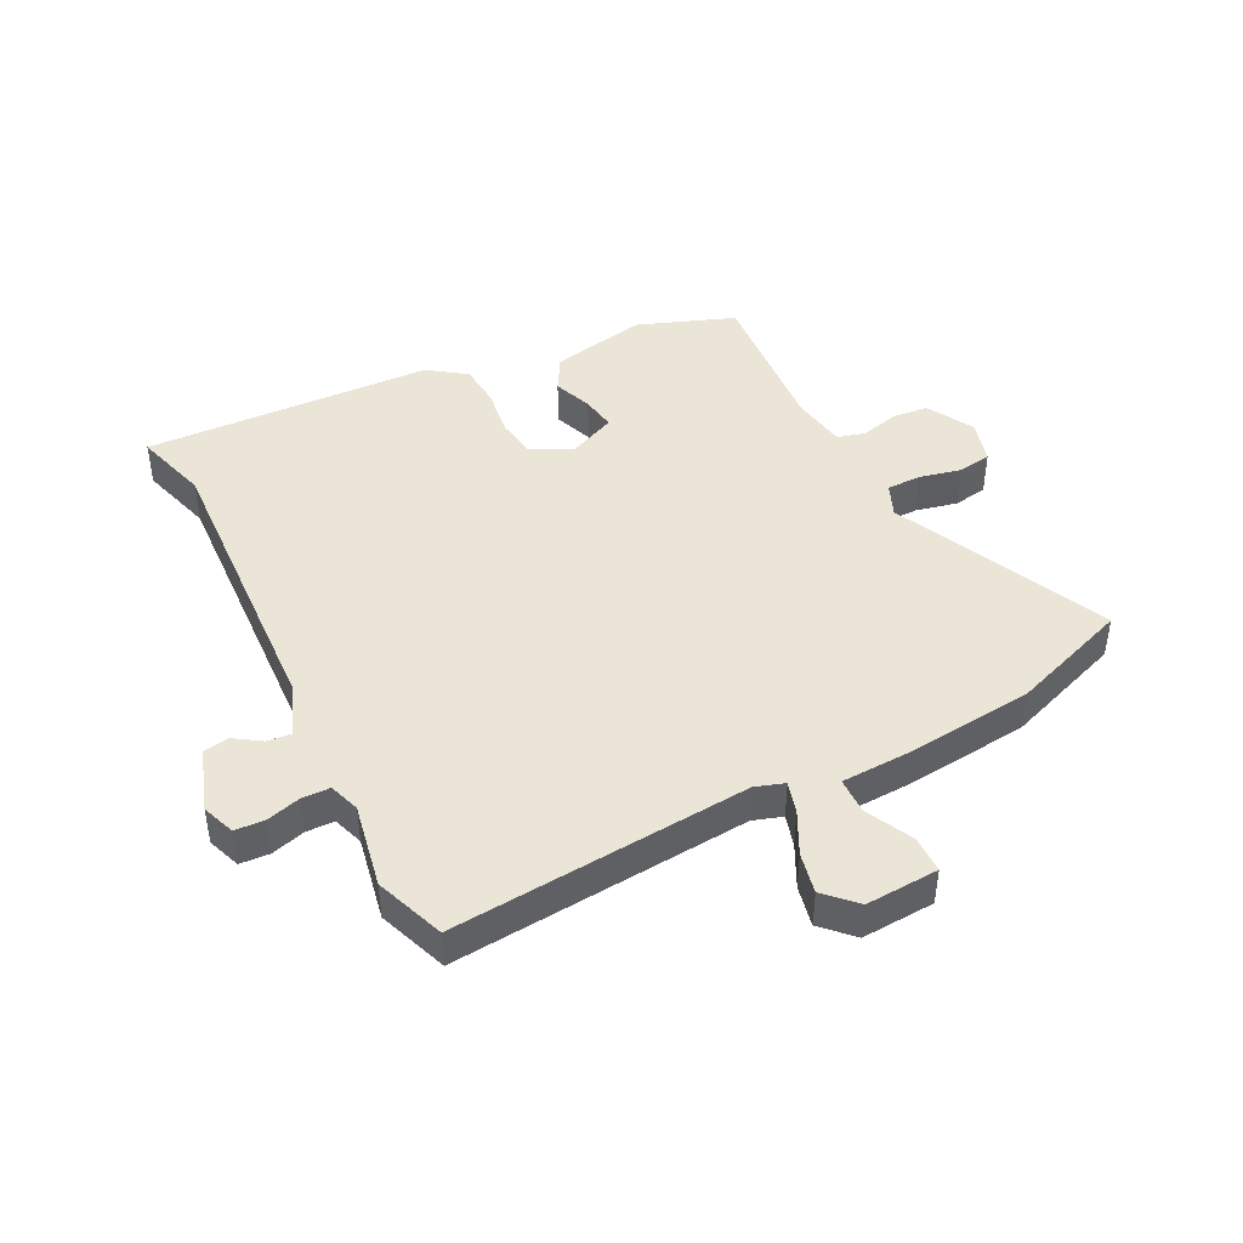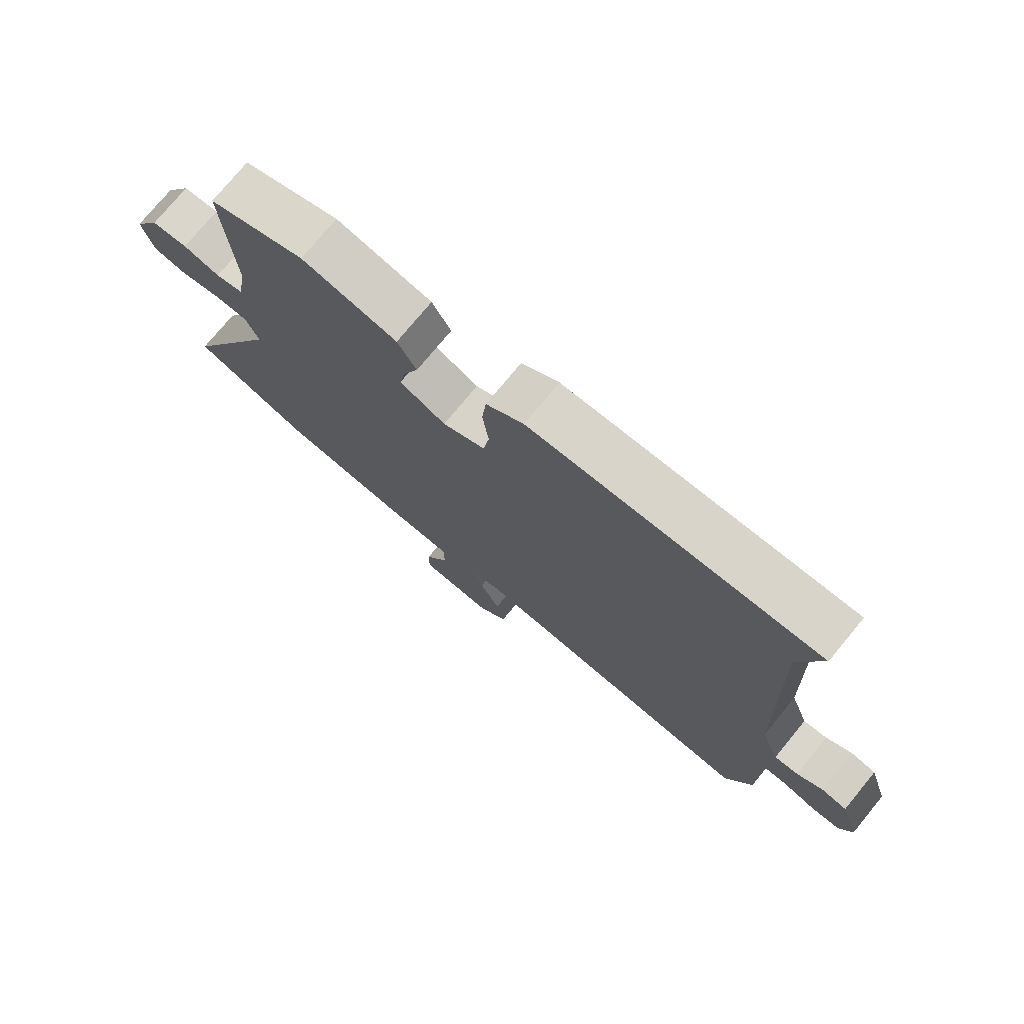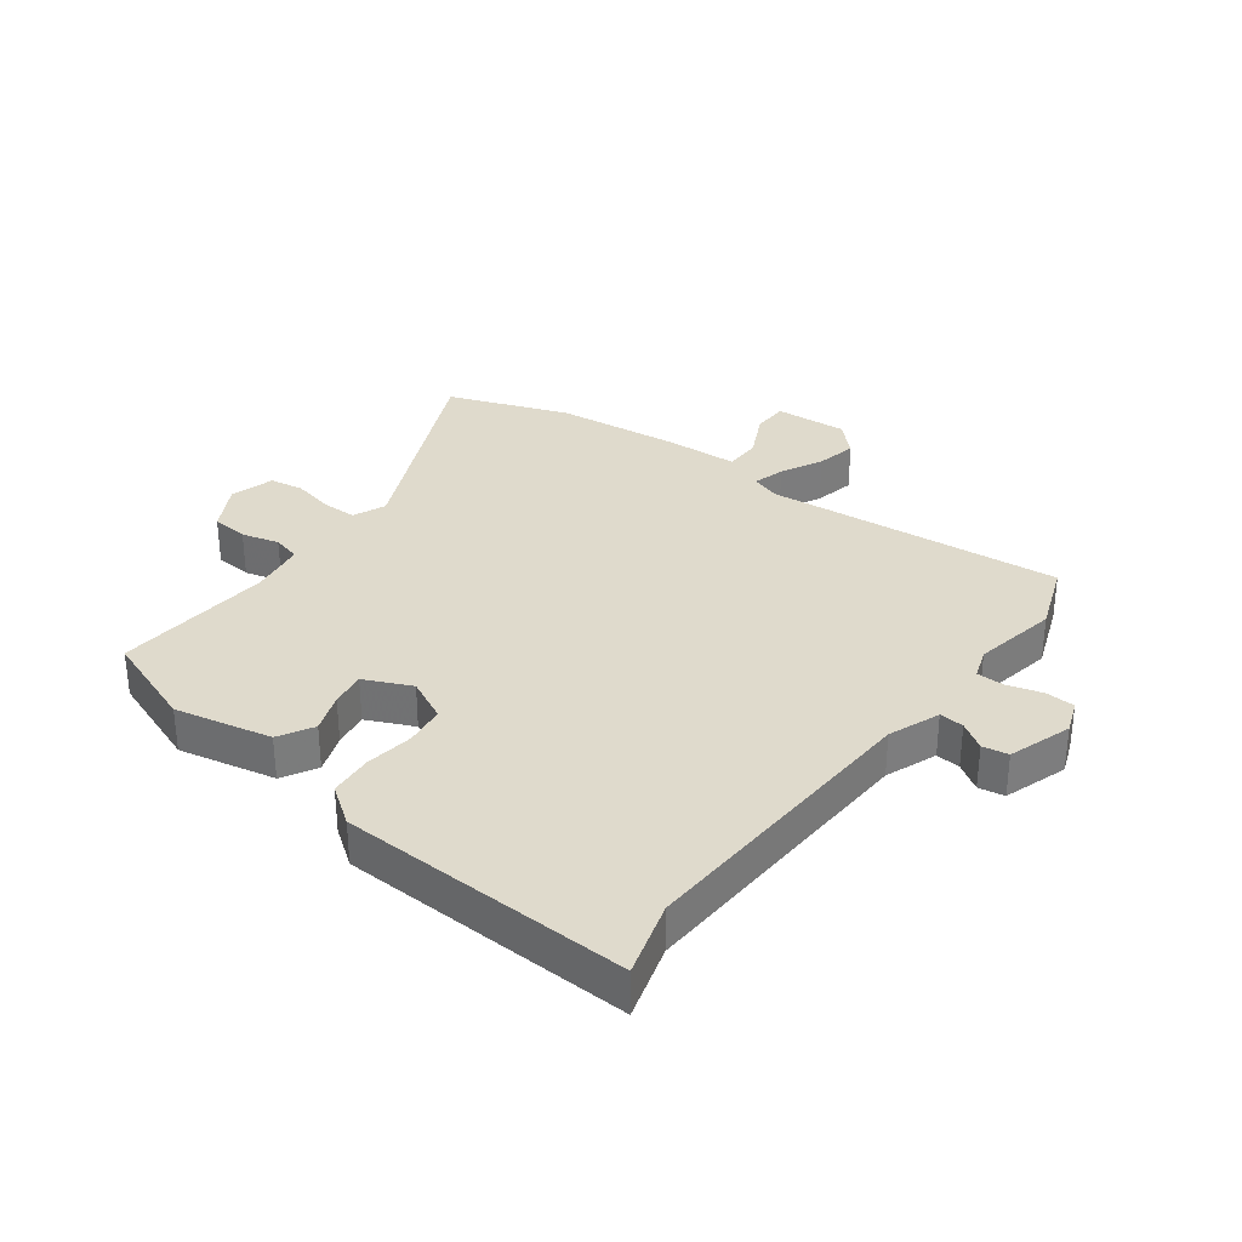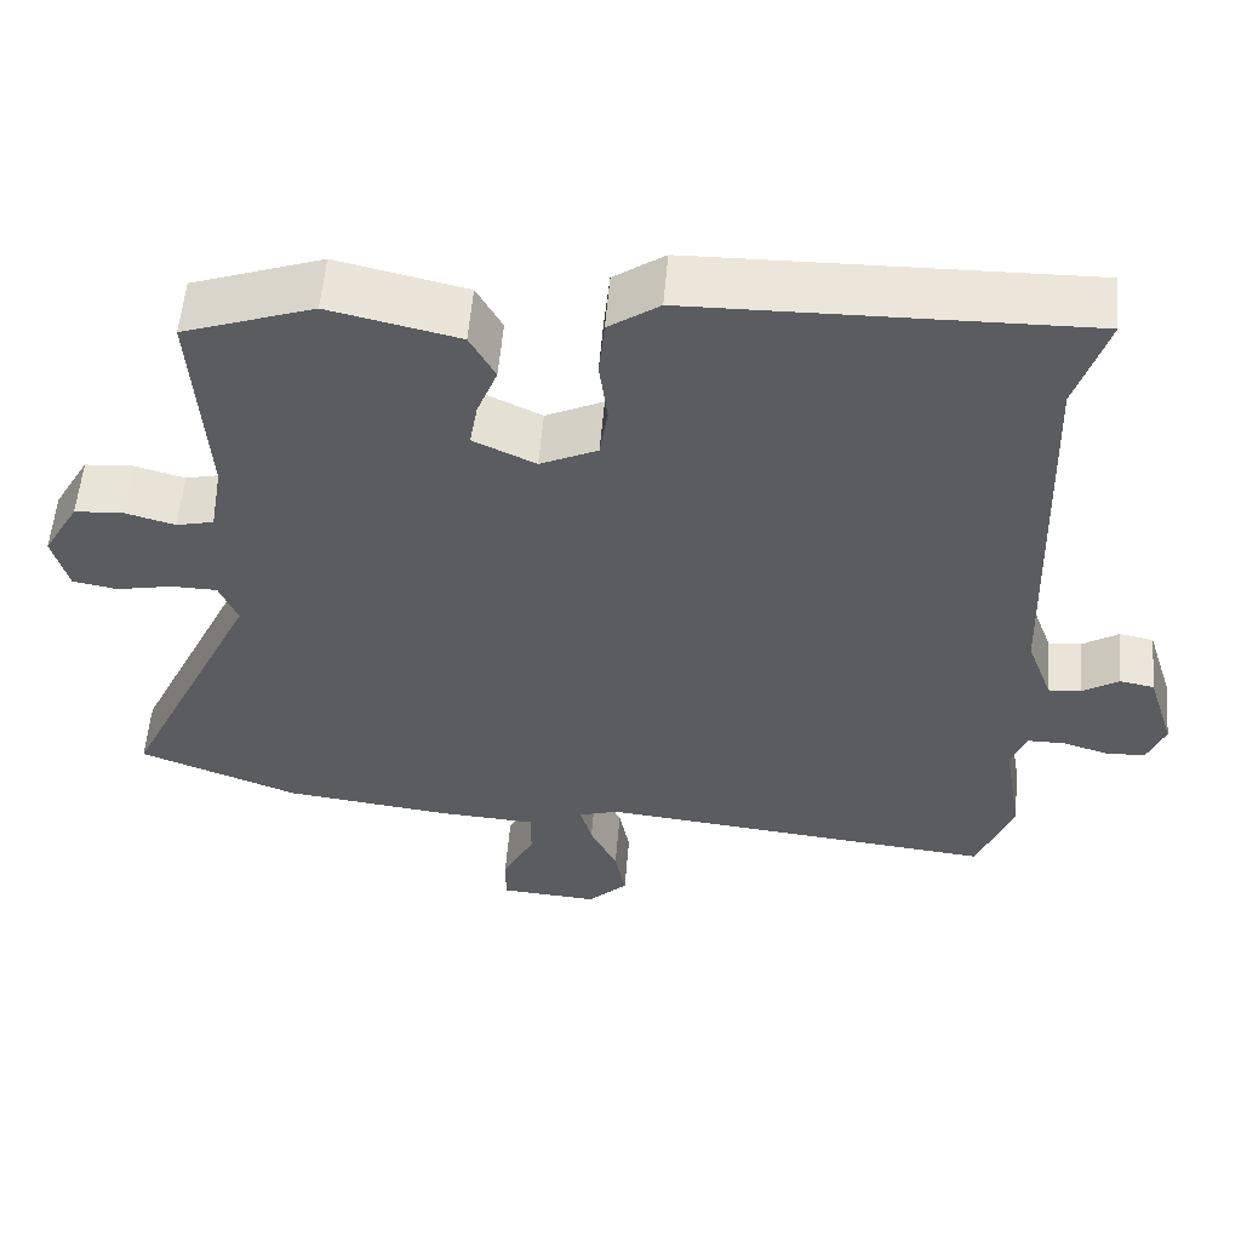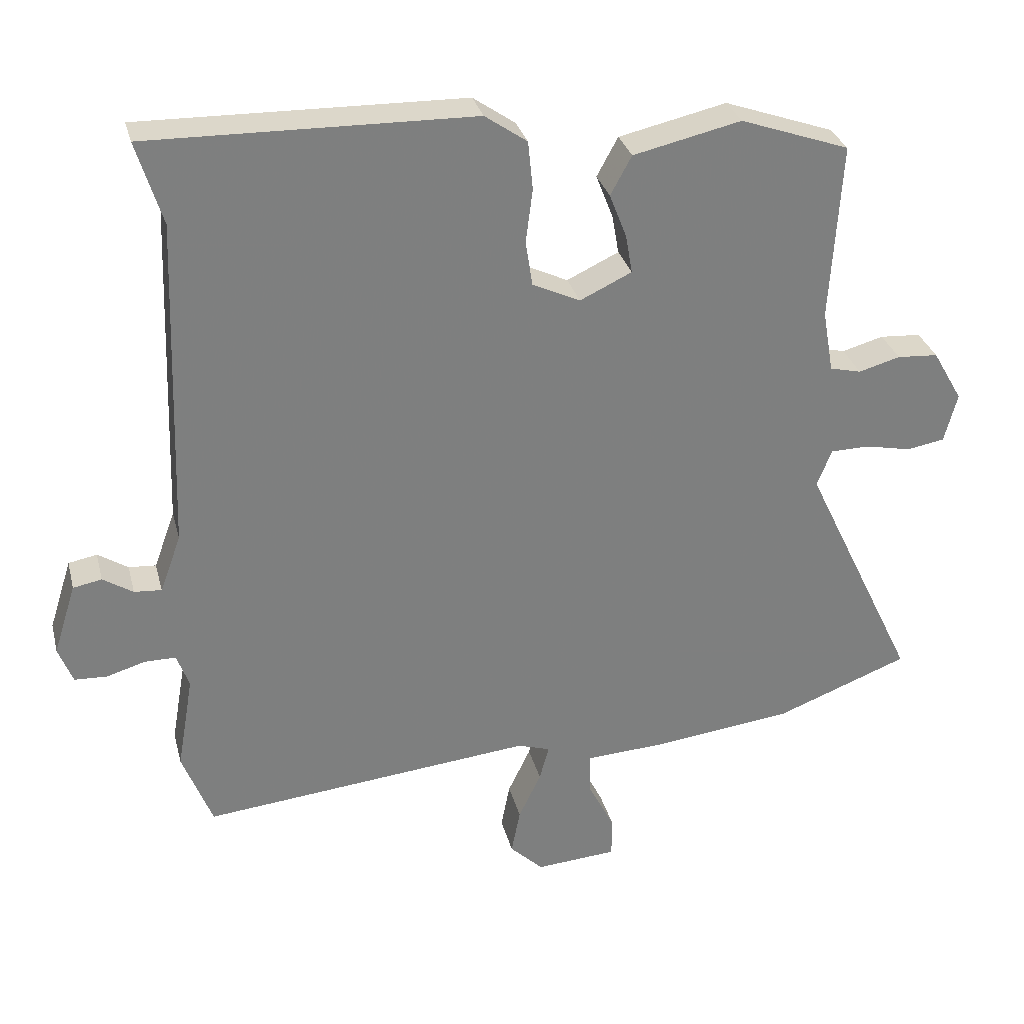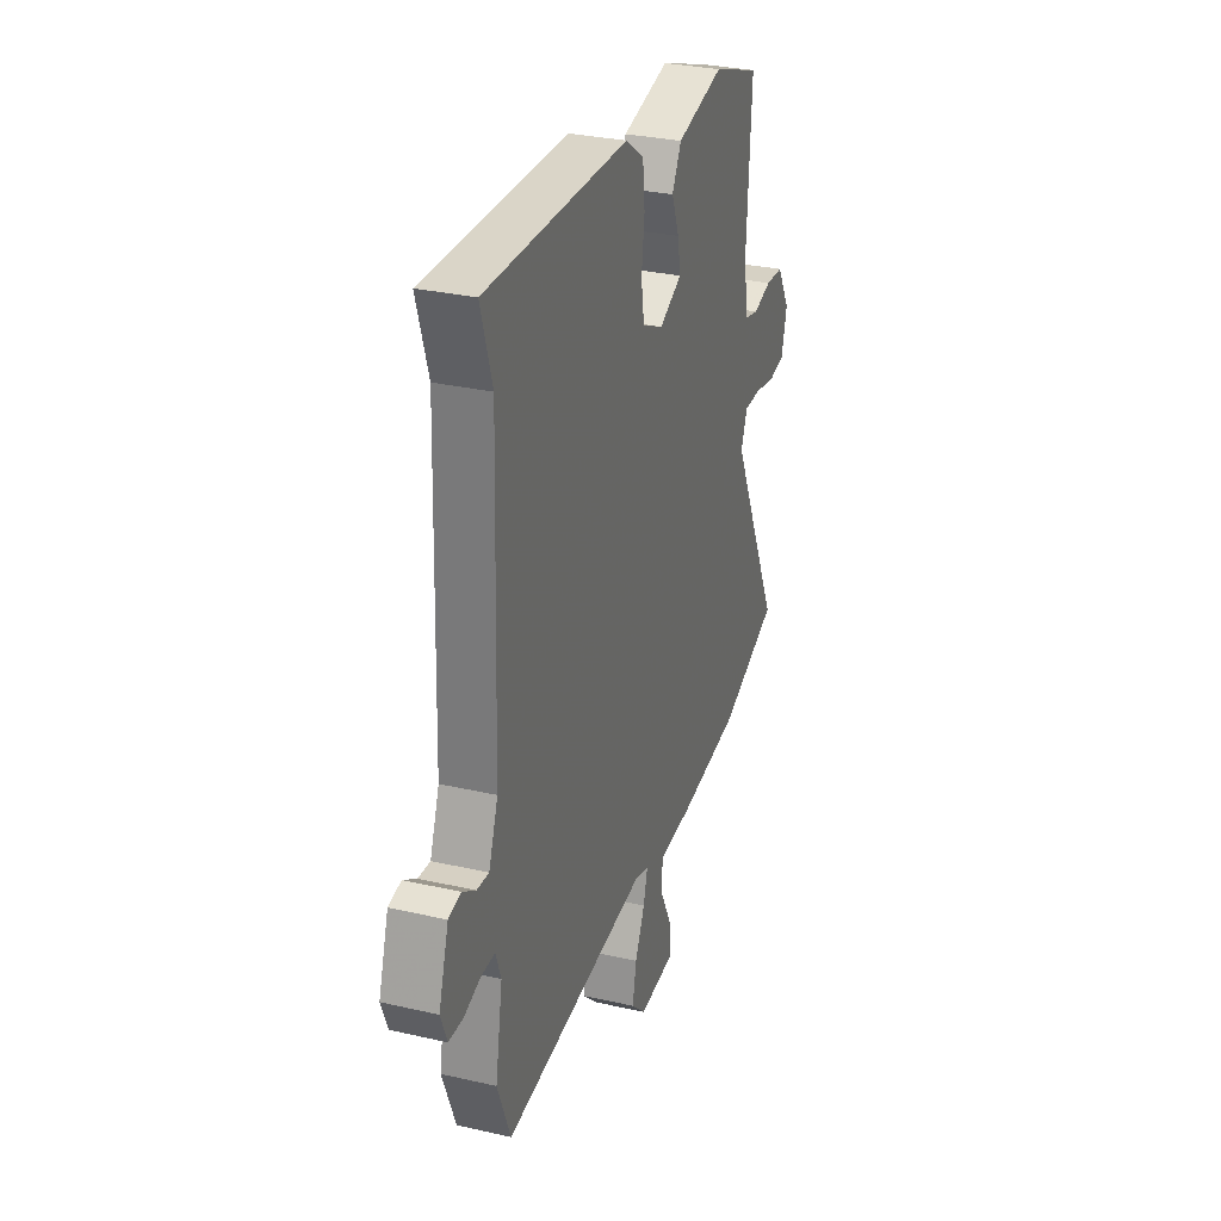
<metadata>
{"format":"obj","ext":"obj","renderer":"f3d","projection":"perspective","resolution":1024,"background":"white","views":[{"elev":44.0,"azim":154.2,"up":"+Y"},{"elev":75.3,"azim":39.4,"up":"+Z"},{"elev":32.5,"azim":37.7,"up":"+Y"},{"elev":55.9,"azim":4.8,"up":"+Z"},{"elev":30.6,"azim":166.1,"up":"+Z"},{"elev":30.3,"azim":108.4,"up":"+Z"}]}
</metadata>
<code>
v 0.522 0.07 -0.444
v 0.478 0.07 -0.557
v -0.008 0.07 -0.507
v -0.056 0.07 -0.522
v -0.042 0.07 -0.574
v -0.009 0.07 -0.643
v 0.004 0.07 -0.71
v -0.045 0.07 -0.757
v -0.164 0.07 -0.748
v -0.164 0.07 -0.688
v -0.125 0.07 -0.612
v -0.125 0.07 -0.552
v -0.243 0.07 -0.545
v -0.448 0.07 -0.52
v -0.643 0.07 -0.445
v -0.476 0.07 -0.096
v -0.498 0.07 -0.042
v -0.555 0.07 -0.041
v -0.623 0.07 -0.055
v -0.678 0.07 -0.045
v -0.697 0.07 0.027
v -0.653 0.07 0.103
v -0.593 0.07 0.107
v -0.532 0.07 0.09
v -0.486 0.07 0.101
v -0.47 0.07 0.192
v -0.486 0.07 0.452
v -0.326 0.07 0.508
v -0.168 0.07 0.472
v -0.137 0.07 0.415
v -0.162 0.07 0.351
v -0.172 0.07 0.294
v -0.096 0.07 0.258
v -0.026 0.07 0.291
v -0.016 0.07 0.357
v -0.026 0.07 0.436
v -0.019 0.07 0.507
v 0.043 0.07 0.55
v 0.518 0.07 0.559
v 0.48 0.07 0.437
v 0.497 0.07 -0.051
v 0.528 0.07 -0.135
v 0.568 0.07 -0.132
v 0.612 0.07 -0.104
v 0.654 0.07 -0.112
v 0.687 0.07 -0.216
v 0.666 0.07 -0.27
v 0.618 0.07 -0.272
v 0.562 0.07 -0.255
v 0.516 0.07 -0.255
v 0.498 0.07 -0.305
v 0.522 0 -0.444
v 0.478 0 -0.557
v -0.008 0 -0.507
v -0.056 0 -0.522
v -0.042 0 -0.574
v -0.009 0 -0.643
v 0.004 0 -0.71
v -0.045 0 -0.757
v -0.164 0 -0.748
v -0.164 0 -0.688
v -0.125 0 -0.612
v -0.125 0 -0.552
v -0.243 0 -0.545
v -0.448 0 -0.52
v -0.643 0 -0.445
v -0.476 0 -0.096
v -0.498 0 -0.042
v -0.555 0 -0.041
v -0.623 0 -0.055
v -0.678 0 -0.045
v -0.697 0 0.027
v -0.653 0 0.103
v -0.593 0 0.107
v -0.532 0 0.09
v -0.486 0 0.101
v -0.47 0 0.192
v -0.486 0 0.452
v -0.326 0 0.508
v -0.168 0 0.472
v -0.137 0 0.415
v -0.162 0 0.351
v -0.172 0 0.294
v -0.096 0 0.258
v -0.026 0 0.291
v -0.016 0 0.357
v -0.026 0 0.436
v -0.019 0 0.507
v 0.043 0 0.55
v 0.518 0 0.559
v 0.48 0 0.437
v 0.497 0 -0.051
v 0.528 0 -0.135
v 0.568 0 -0.132
v 0.612 0 -0.104
v 0.654 0 -0.112
v 0.687 0 -0.216
v 0.666 0 -0.27
v 0.618 0 -0.272
v 0.562 0 -0.255
v 0.516 0 -0.255
v 0.498 0 -0.305
f 46 47 48 49
f 46 49 50
f 43 44 45 46
f 42 43 46 50
f 41 42 50 51
f 37 38 39 40
f 35 36 37 40
f 34 35 40 41
f 33 34 41 51
f 28 29 30 31
f 26 27 28 31
f 25 26 31 32
f 21 22 23 24
f 21 24 25
f 18 19 20 21
f 17 18 21 25
f 16 17 25 32
f 12 13 14 15
f 12 15 16 32
f 8 9 10 11
f 8 11 12
f 5 6 7 8
f 4 5 8 12
f 51 1 2 3
f 51 3 4
f 33 51 4
f 4 12 32 33
f 100 99 98 97
f 101 100 97
f 97 96 95 94
f 101 97 94 93
f 102 101 93 92
f 91 90 89 88
f 91 88 87 86
f 92 91 86 85
f 102 92 85 84
f 82 81 80 79
f 82 79 78 77
f 83 82 77 76
f 75 74 73 72
f 76 75 72
f 72 71 70 69
f 76 72 69 68
f 83 76 68 67
f 66 65 64 63
f 83 67 66 63
f 62 61 60 59
f 63 62 59
f 59 58 57 56
f 63 59 56 55
f 54 53 52 102
f 55 54 102
f 55 102 84
f 84 83 63 55
f 1 52 53 2
f 2 53 54 3
f 3 54 55 4
f 4 55 56 5
f 5 56 57 6
f 6 57 58 7
f 7 58 59 8
f 8 59 60 9
f 9 60 61 10
f 10 61 62 11
f 11 62 63 12
f 12 63 64 13
f 13 64 65 14
f 14 65 66 15
f 15 66 67 16
f 16 67 68 17
f 17 68 69 18
f 18 69 70 19
f 19 70 71 20
f 20 71 72 21
f 21 72 73 22
f 22 73 74 23
f 23 74 75 24
f 24 75 76 25
f 25 76 77 26
f 26 77 78 27
f 27 78 79 28
f 28 79 80 29
f 29 80 81 30
f 30 81 82 31
f 31 82 83 32
f 32 83 84 33
f 33 84 85 34
f 34 85 86 35
f 35 86 87 36
f 36 87 88 37
f 37 88 89 38
f 38 89 90 39
f 39 90 91 40
f 40 91 92 41
f 41 92 93 42
f 42 93 94 43
f 43 94 95 44
f 44 95 96 45
f 45 96 97 46
f 46 97 98 47
f 47 98 99 48
f 48 99 100 49
f 49 100 101 50
f 50 101 102 51
f 51 102 52 1

</code>
